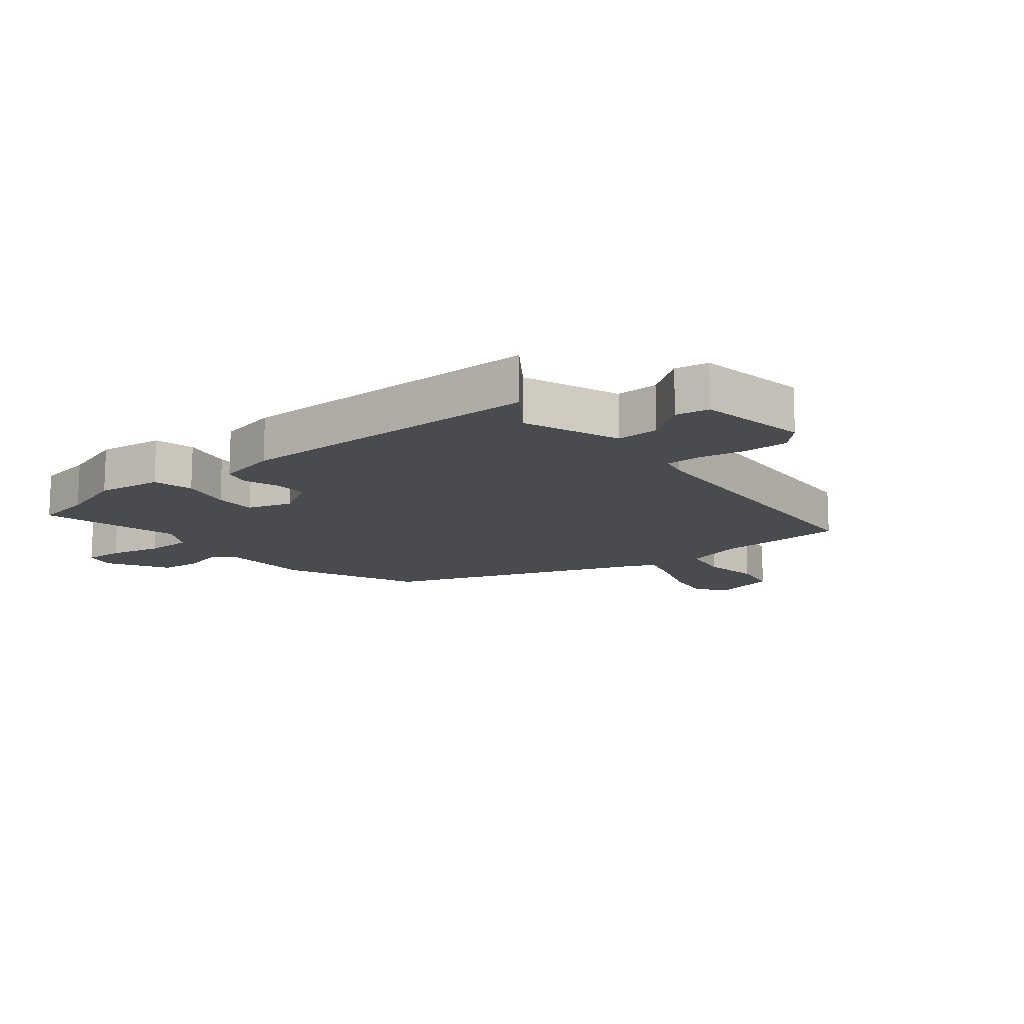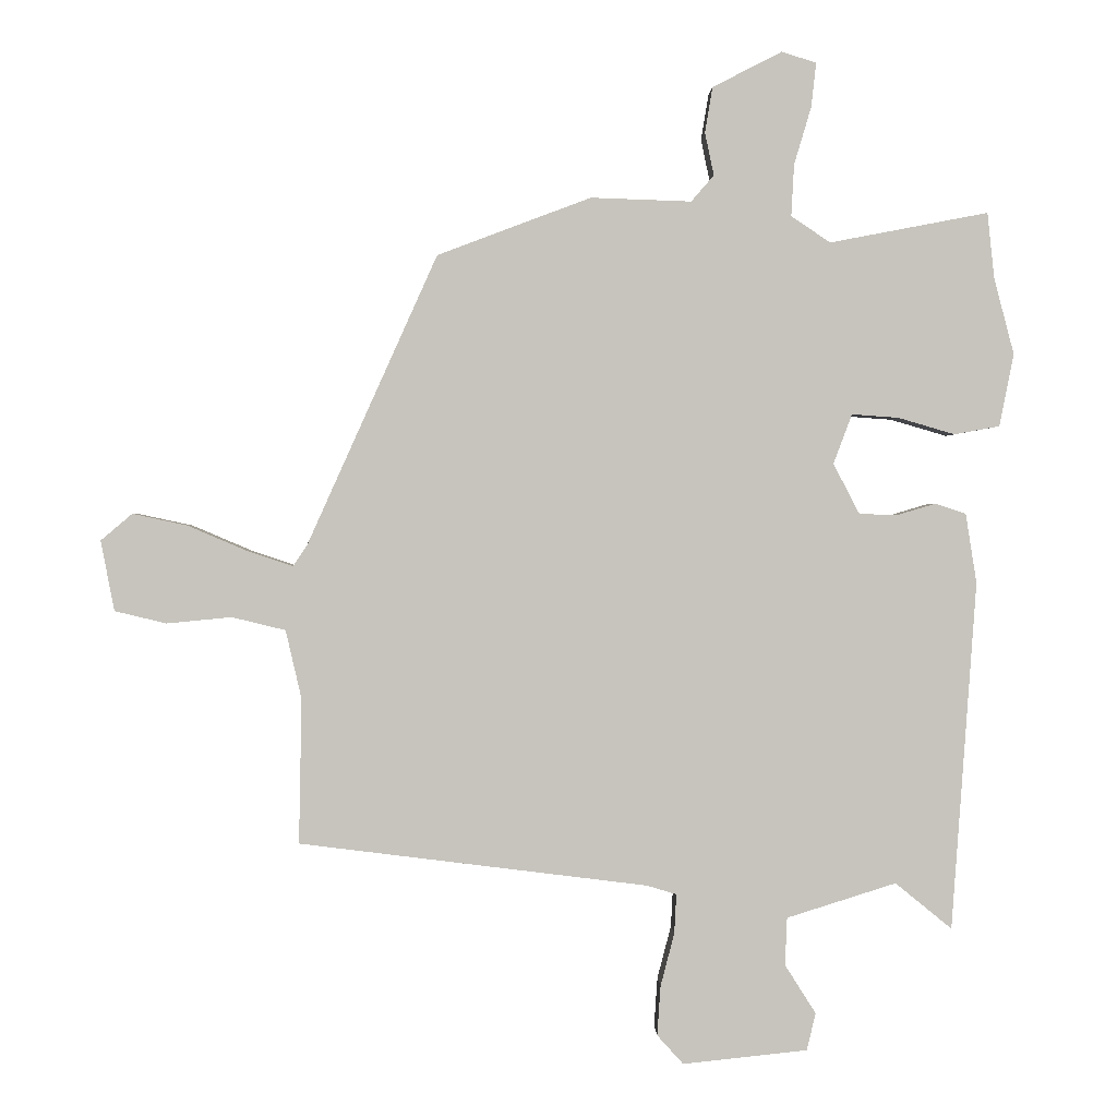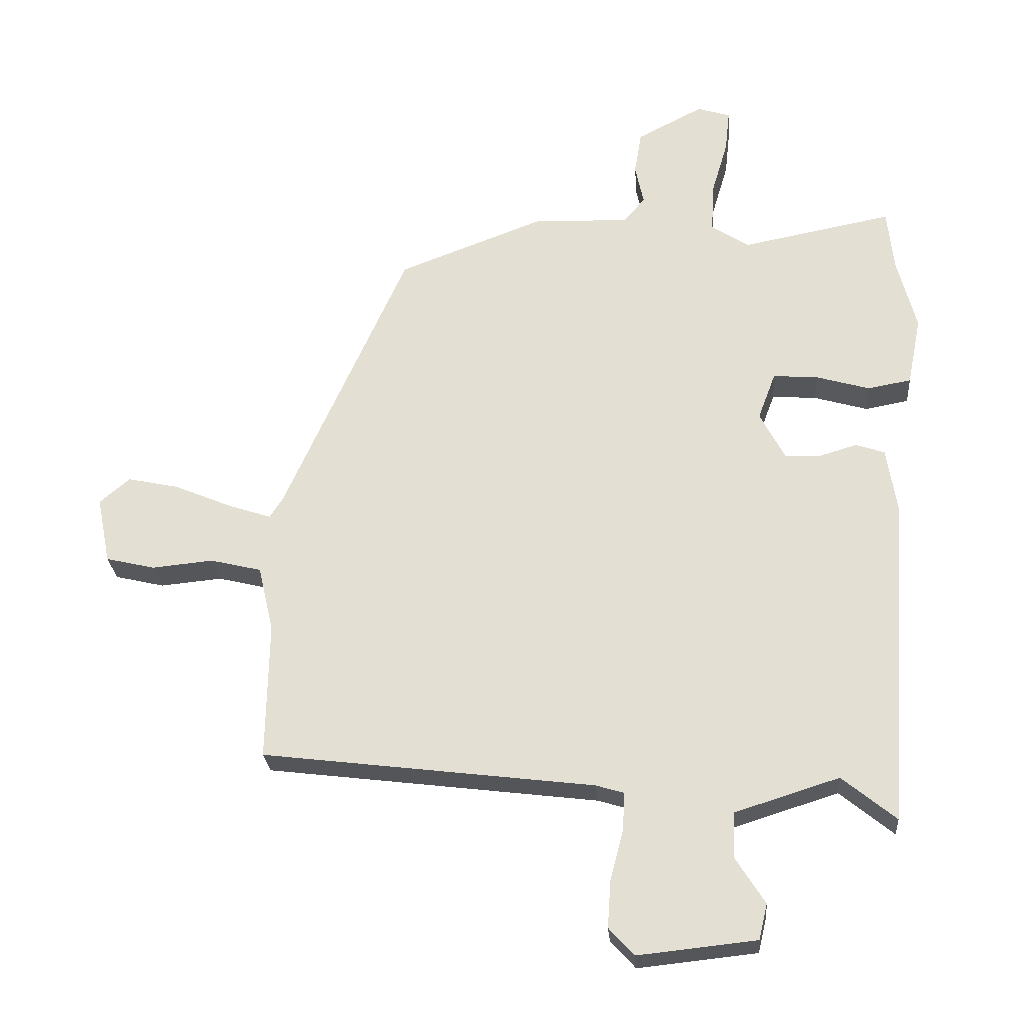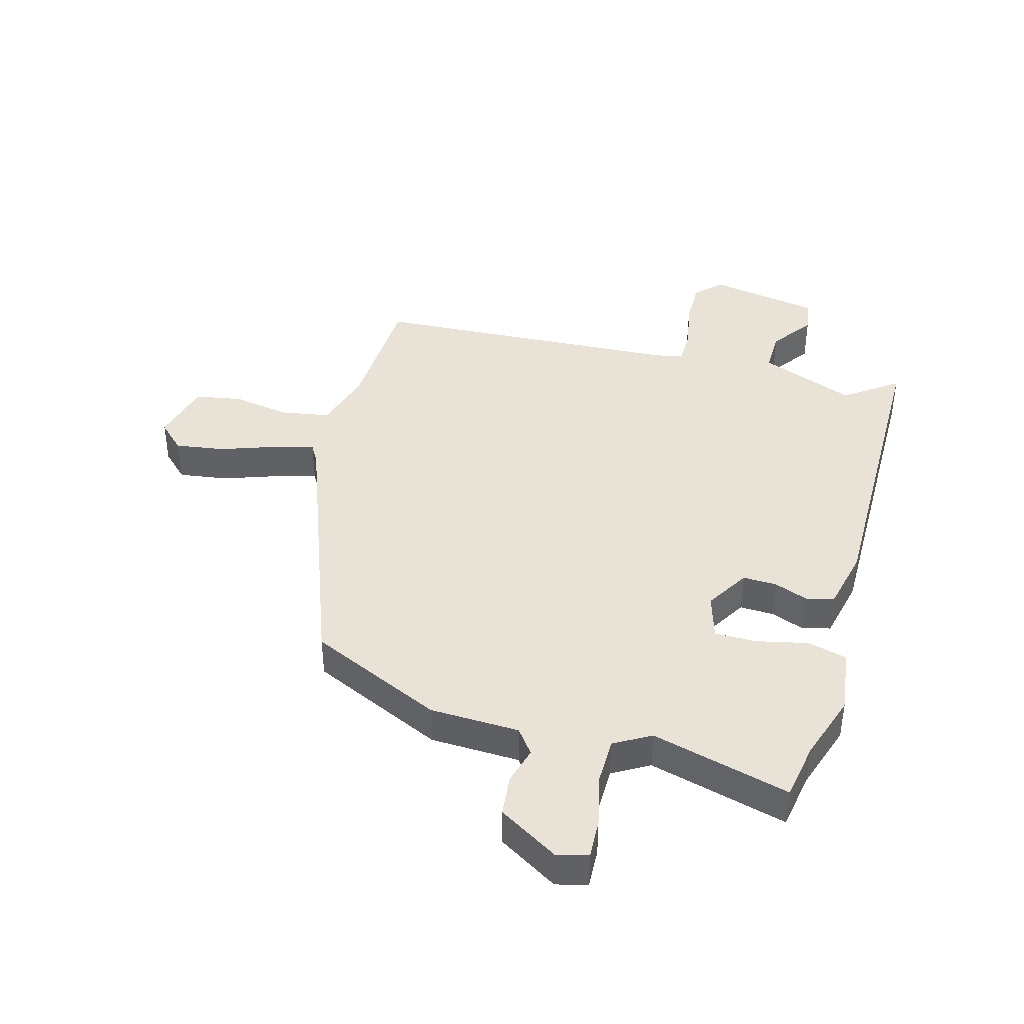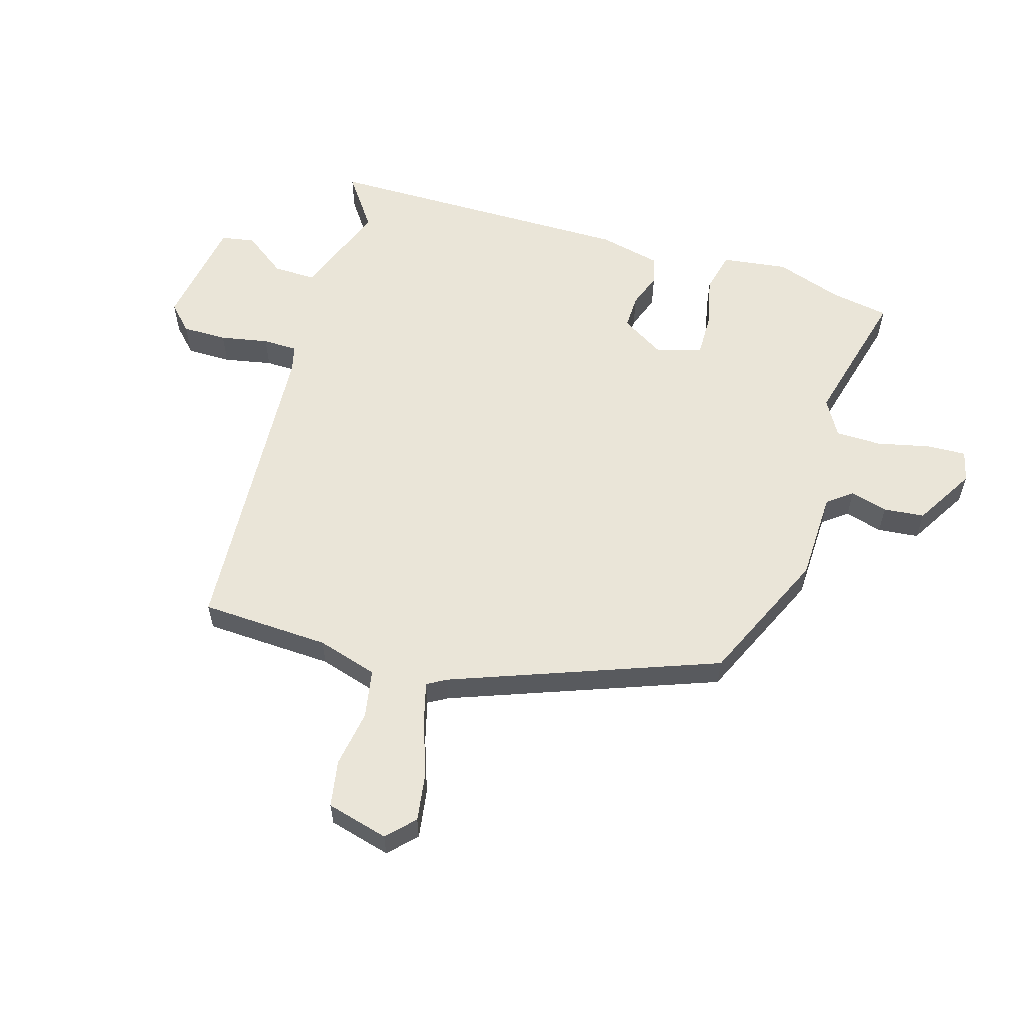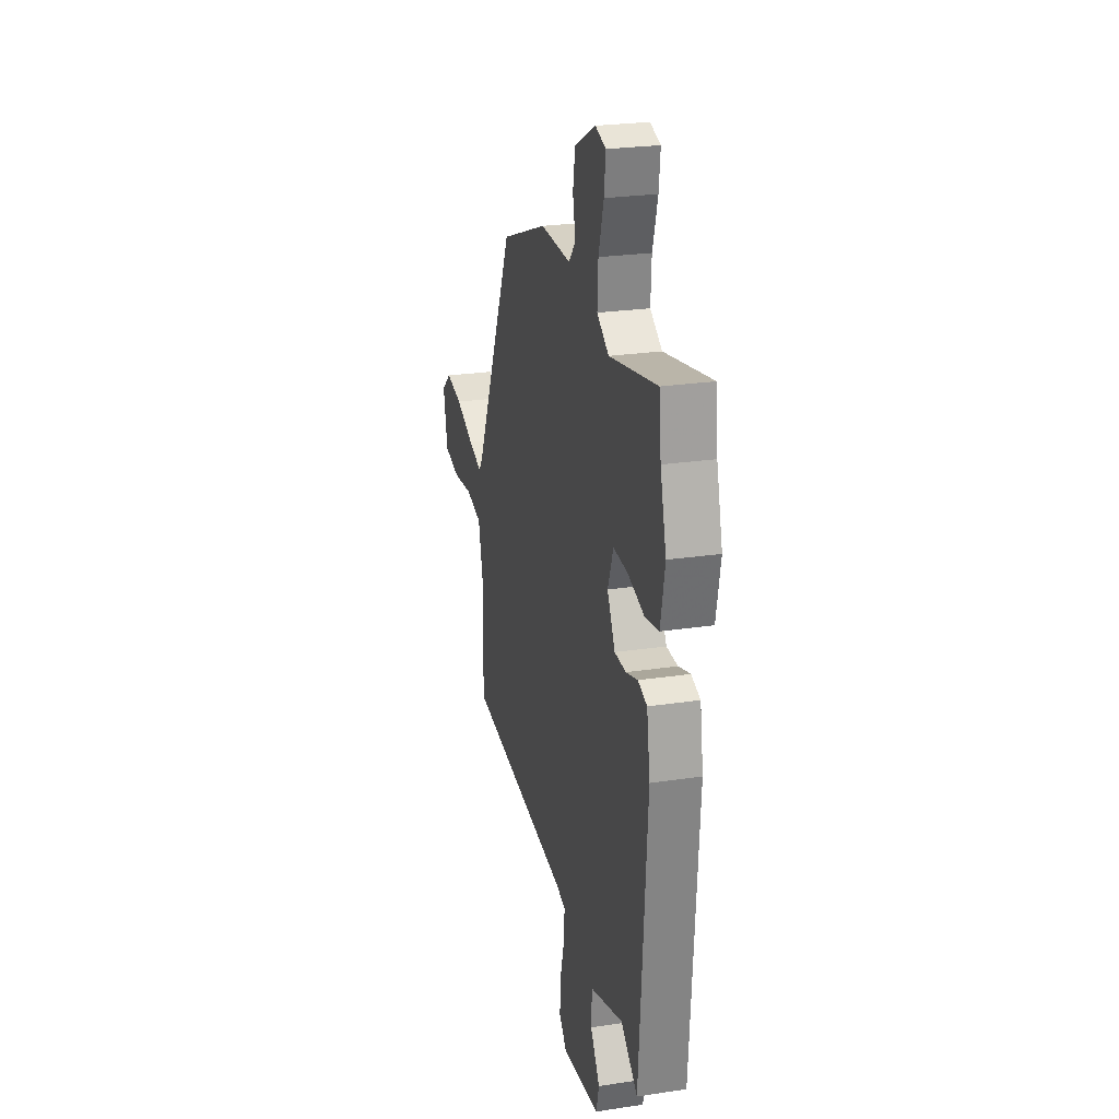
<metadata>
{"format":"obj","ext":"obj","renderer":"f3d","projection":"perspective","resolution":1024,"background":"white","views":[{"elev":-13.9,"azim":132.6,"up":"+Y"},{"elev":0.7,"azim":-1.6,"up":"+Z"},{"elev":-25.8,"azim":4.5,"up":"+Z"},{"elev":41.8,"azim":19.2,"up":"+Y"},{"elev":58.7,"azim":-69.7,"up":"+Y"},{"elev":24.6,"azim":76.0,"up":"+Z"}]}
</metadata>
<code>
v 0.446 0.07 -0.519
v 0.364 0.07 -0.452
v 0.205 0.07 -0.502
v 0.202 0.07 -0.571
v 0.247 0.07 -0.642
v 0.234 0.07 -0.696
v 0.053 0.07 -0.715
v 0.015 0.07 -0.673
v 0.02 0.07 -0.601
v 0.04 0.07 -0.524
v 0.043 0.07 -0.467
v 0 0.07 -0.454
v -0.506 0.07 -0.391
v -0.502 0.07 -0.181
v -0.525 0.07 -0.081
v -0.603 0.07 -0.062
v -0.697 0.07 -0.071
v -0.772 0.07 -0.053
v -0.792 0.07 0.049
v -0.746 0.07 0.088
v -0.667 0.07 0.071
v -0.58 0.07 0.034
v -0.514 0.07 0.012
v -0.494 0.07 0.042
v -0.305 0.07 0.463
v -0.082 0.07 0.547
v 0.064 0.07 0.542
v 0.097 0.07 0.58
v 0.084 0.07 0.642
v 0.095 0.07 0.708
v 0.196 0.07 0.76
v 0.246 0.07 0.744
v 0.239 0.07 0.68
v 0.214 0.07 0.596
v 0.21 0.07 0.521
v 0.267 0.07 0.483
v 0.497 0.07 0.527
v 0.507 0.07 0.432
v 0.536 0.07 0.321
v 0.515 0.07 0.216
v 0.449 0.07 0.204
v 0.367 0.07 0.228
v 0.299 0.07 0.233
v 0.272 0.07 0.161
v 0.31 0.07 0.088
v 0.365 0.07 0.086
v 0.422 0.07 0.103
v 0.466 0.07 0.088
v 0.482 0.07 -0.013
v 0.446 0 -0.519
v 0.364 0 -0.452
v 0.205 0 -0.502
v 0.202 0 -0.571
v 0.247 0 -0.642
v 0.234 0 -0.696
v 0.053 0 -0.715
v 0.015 0 -0.673
v 0.02 0 -0.601
v 0.04 0 -0.524
v 0.043 0 -0.467
v 0 0 -0.454
v -0.506 0 -0.391
v -0.502 0 -0.181
v -0.525 0 -0.081
v -0.603 0 -0.062
v -0.697 0 -0.071
v -0.772 0 -0.053
v -0.792 0 0.049
v -0.746 0 0.088
v -0.667 0 0.071
v -0.58 0 0.034
v -0.514 0 0.012
v -0.494 0 0.042
v -0.305 0 0.463
v -0.082 0 0.547
v 0.064 0 0.542
v 0.097 0 0.58
v 0.084 0 0.642
v 0.095 0 0.708
v 0.196 0 0.76
v 0.246 0 0.744
v 0.239 0 0.68
v 0.214 0 0.596
v 0.21 0 0.521
v 0.267 0 0.483
v 0.497 0 0.527
v 0.507 0 0.432
v 0.536 0 0.321
v 0.515 0 0.216
v 0.449 0 0.204
v 0.367 0 0.228
v 0.299 0 0.233
v 0.272 0 0.161
v 0.31 0 0.088
v 0.365 0 0.086
v 0.422 0 0.103
v 0.466 0 0.088
v 0.482 0 -0.013
f 49 1 2
f 48 49 2
f 47 48 2
f 46 47 2
f 45 46 2 3
f 44 45 3
f 40 41 42
f 39 40 42
f 38 39 42
f 38 42 43
f 37 38 43
f 36 37 43
f 35 36 43 44
f 32 33 34
f 31 32 34
f 30 31 34
f 29 30 34
f 28 29 34
f 27 28 34 35
f 35 44 3
f 27 35 3
f 26 27 3
f 25 26 3
f 24 25 3
f 20 21 22
f 19 20 22
f 18 19 22
f 17 18 22
f 16 17 22
f 15 16 22 23
f 23 24 3
f 15 23 3
f 14 15 3
f 8 9 10
f 7 8 10
f 6 7 10
f 5 6 10
f 4 5 10
f 4 10 11
f 3 4 11
f 14 3 11 12
f 12 13 14
f 51 50 98
f 51 98 97
f 51 97 96
f 51 96 95
f 52 51 95 94
f 52 94 93
f 91 90 89
f 91 89 88
f 91 88 87
f 92 91 87
f 92 87 86
f 92 86 85
f 93 92 85 84
f 83 82 81
f 83 81 80
f 83 80 79
f 83 79 78
f 83 78 77
f 84 83 77 76
f 52 93 84
f 52 84 76
f 52 76 75
f 52 75 74
f 52 74 73
f 71 70 69
f 71 69 68
f 71 68 67
f 71 67 66
f 71 66 65
f 72 71 65 64
f 52 73 72
f 52 72 64
f 52 64 63
f 59 58 57
f 59 57 56
f 59 56 55
f 59 55 54
f 59 54 53
f 60 59 53
f 60 53 52
f 61 60 52 63
f 63 62 61
f 1 50 51 2
f 2 51 52 3
f 3 52 53 4
f 4 53 54 5
f 5 54 55 6
f 6 55 56 7
f 7 56 57 8
f 8 57 58 9
f 9 58 59 10
f 10 59 60 11
f 11 60 61 12
f 12 61 62 13
f 13 62 63 14
f 14 63 64 15
f 15 64 65 16
f 16 65 66 17
f 17 66 67 18
f 18 67 68 19
f 19 68 69 20
f 20 69 70 21
f 21 70 71 22
f 22 71 72 23
f 23 72 73 24
f 24 73 74 25
f 25 74 75 26
f 26 75 76 27
f 27 76 77 28
f 28 77 78 29
f 29 78 79 30
f 30 79 80 31
f 31 80 81 32
f 32 81 82 33
f 33 82 83 34
f 34 83 84 35
f 35 84 85 36
f 36 85 86 37
f 37 86 87 38
f 38 87 88 39
f 39 88 89 40
f 40 89 90 41
f 41 90 91 42
f 42 91 92 43
f 43 92 93 44
f 44 93 94 45
f 45 94 95 46
f 46 95 96 47
f 47 96 97 48
f 48 97 98 49
f 49 98 50 1

</code>
